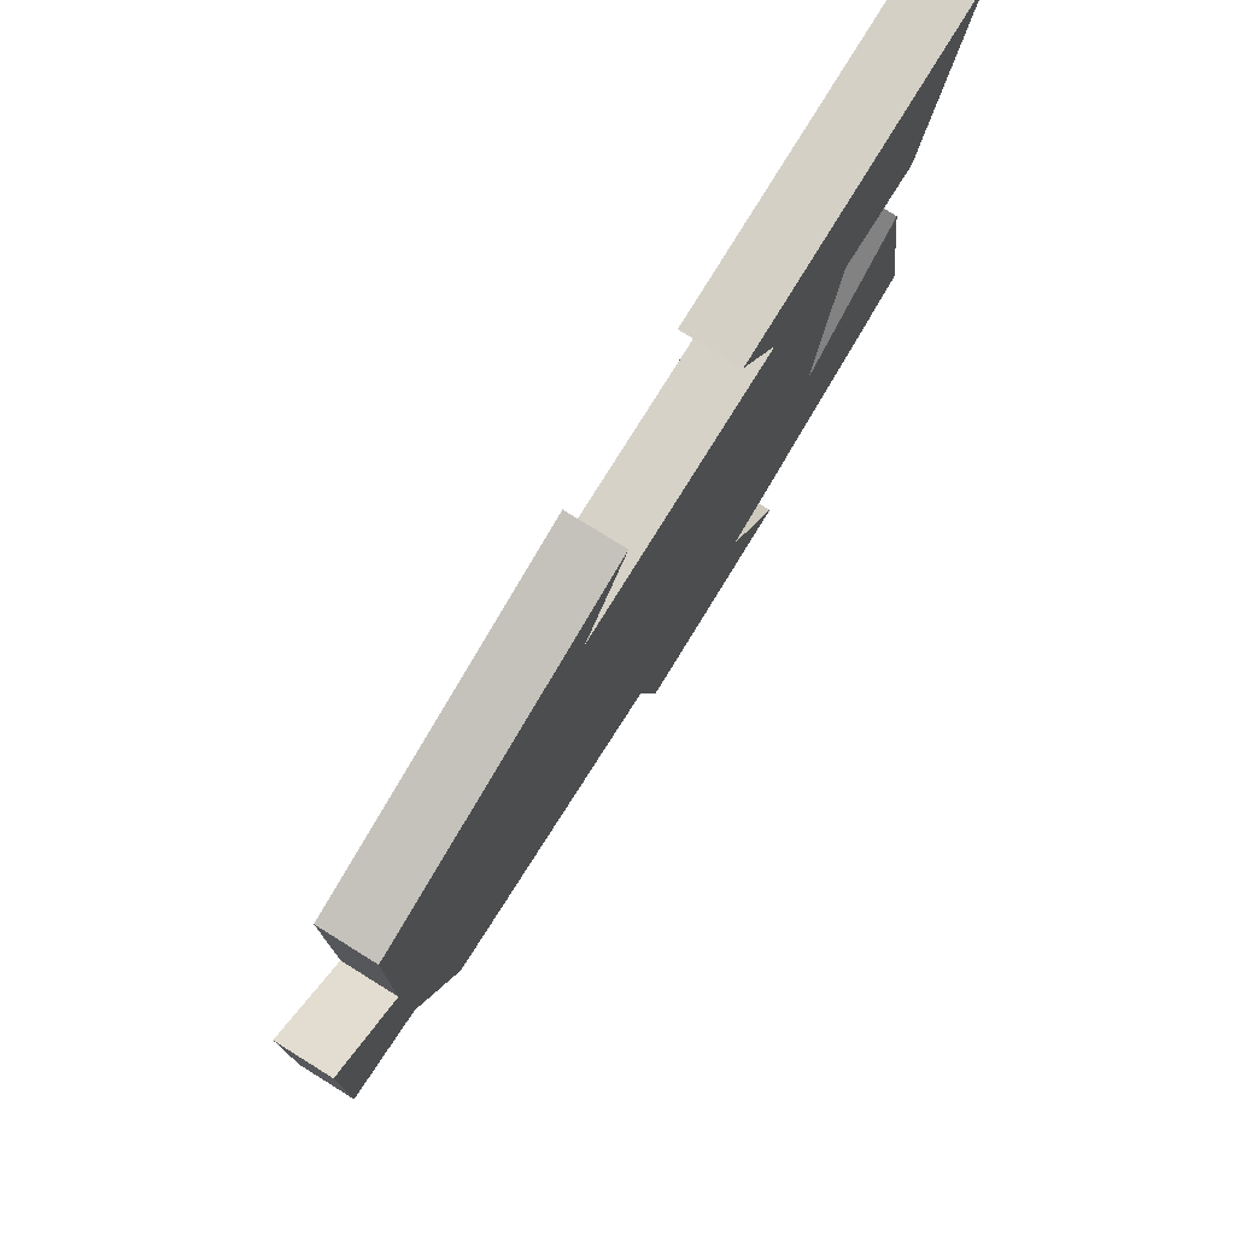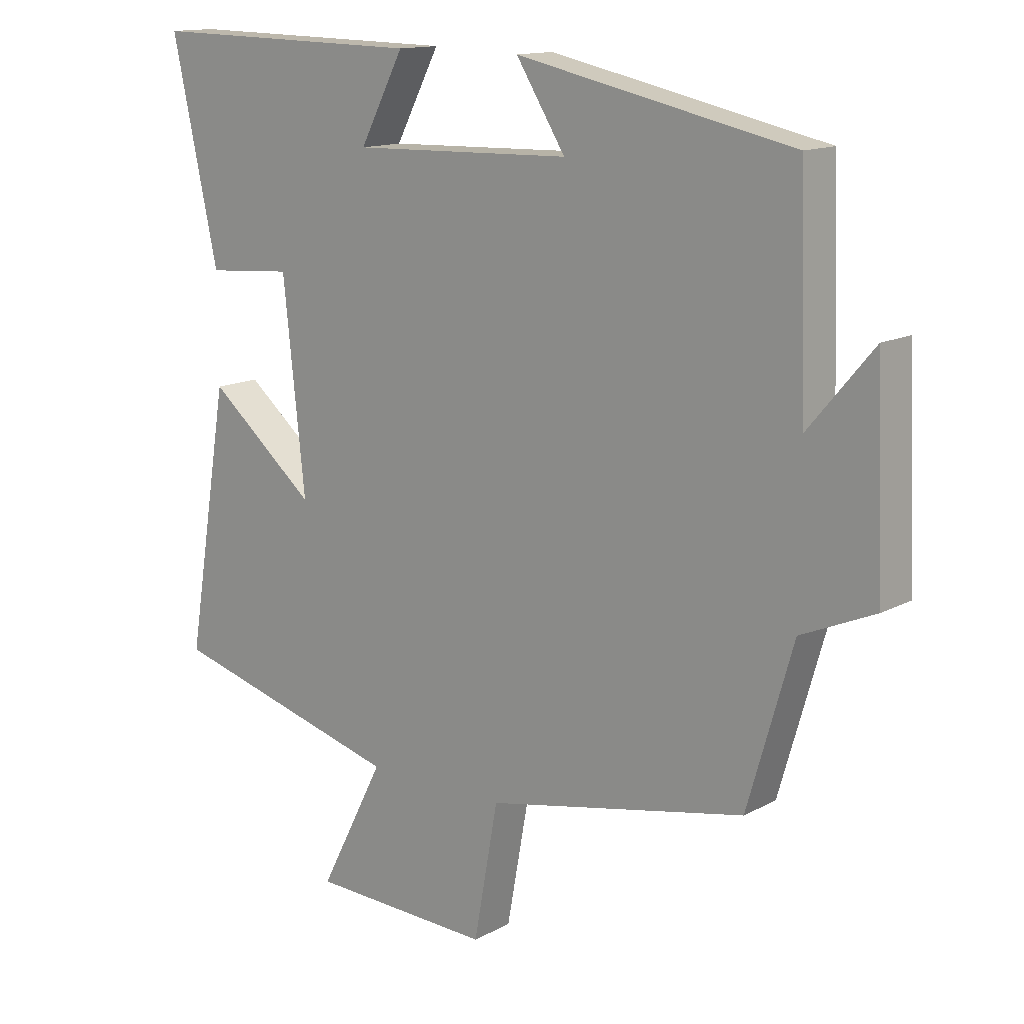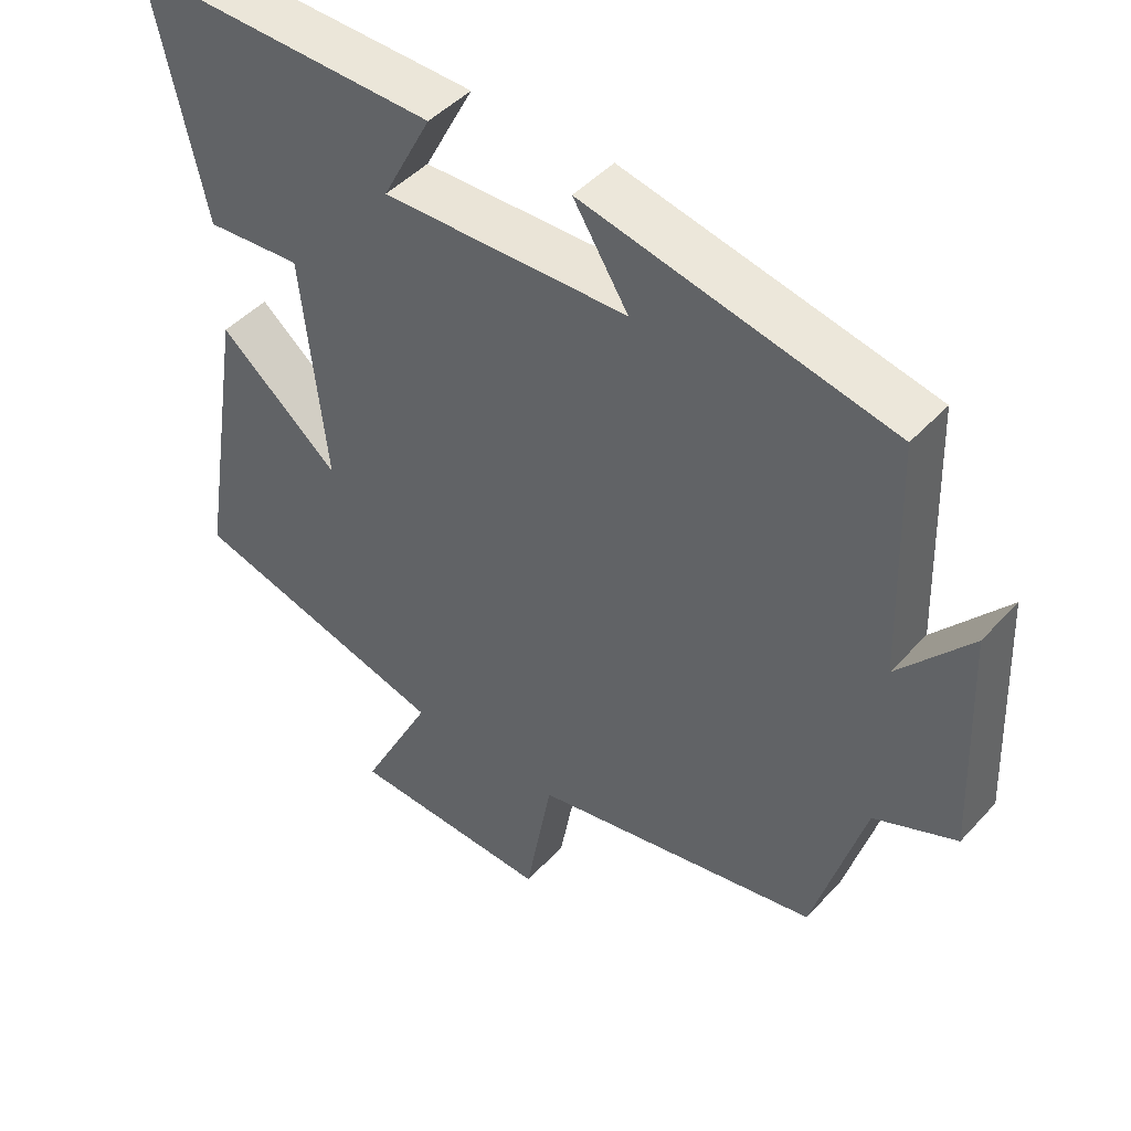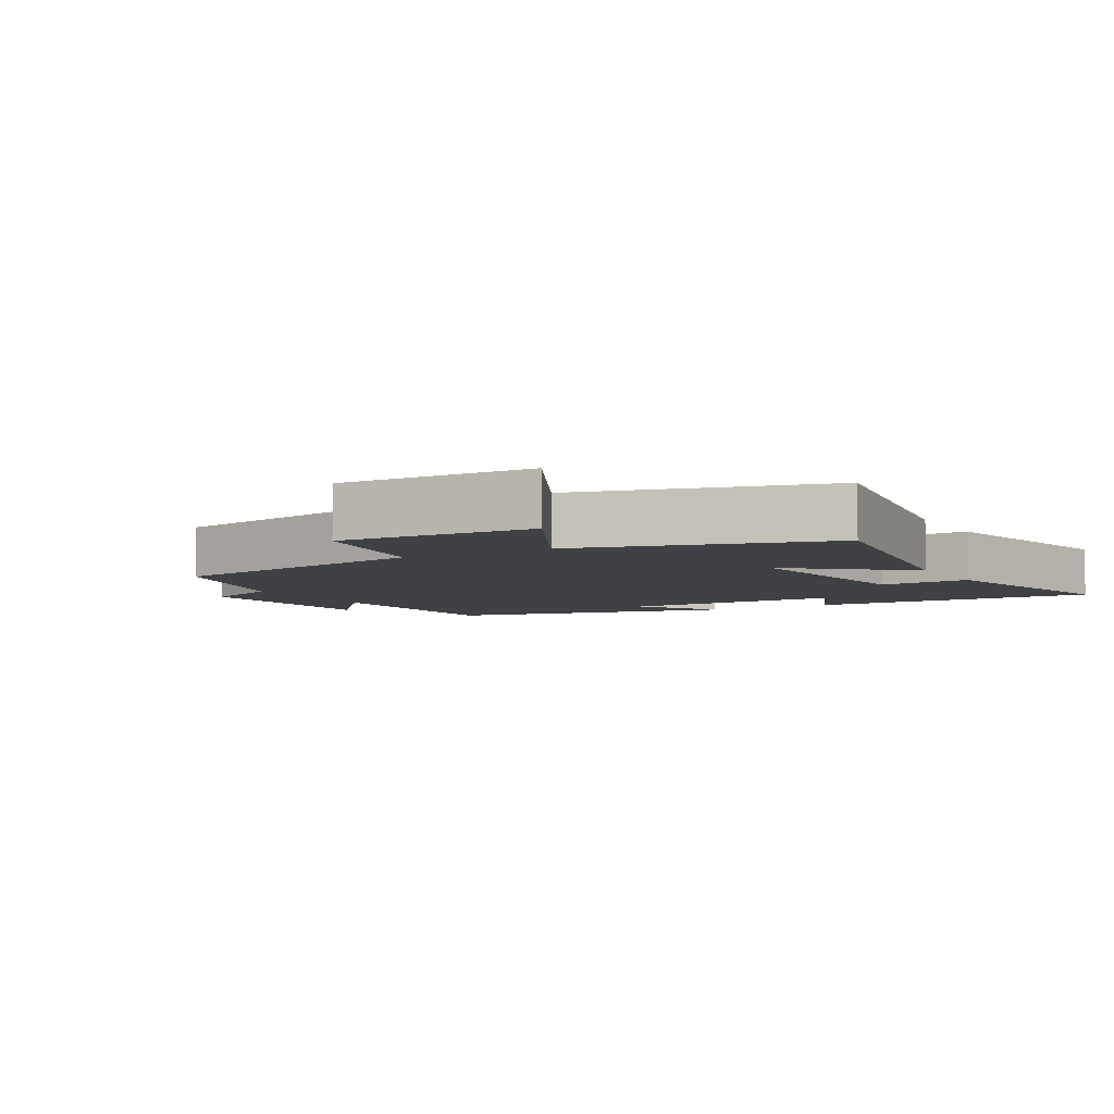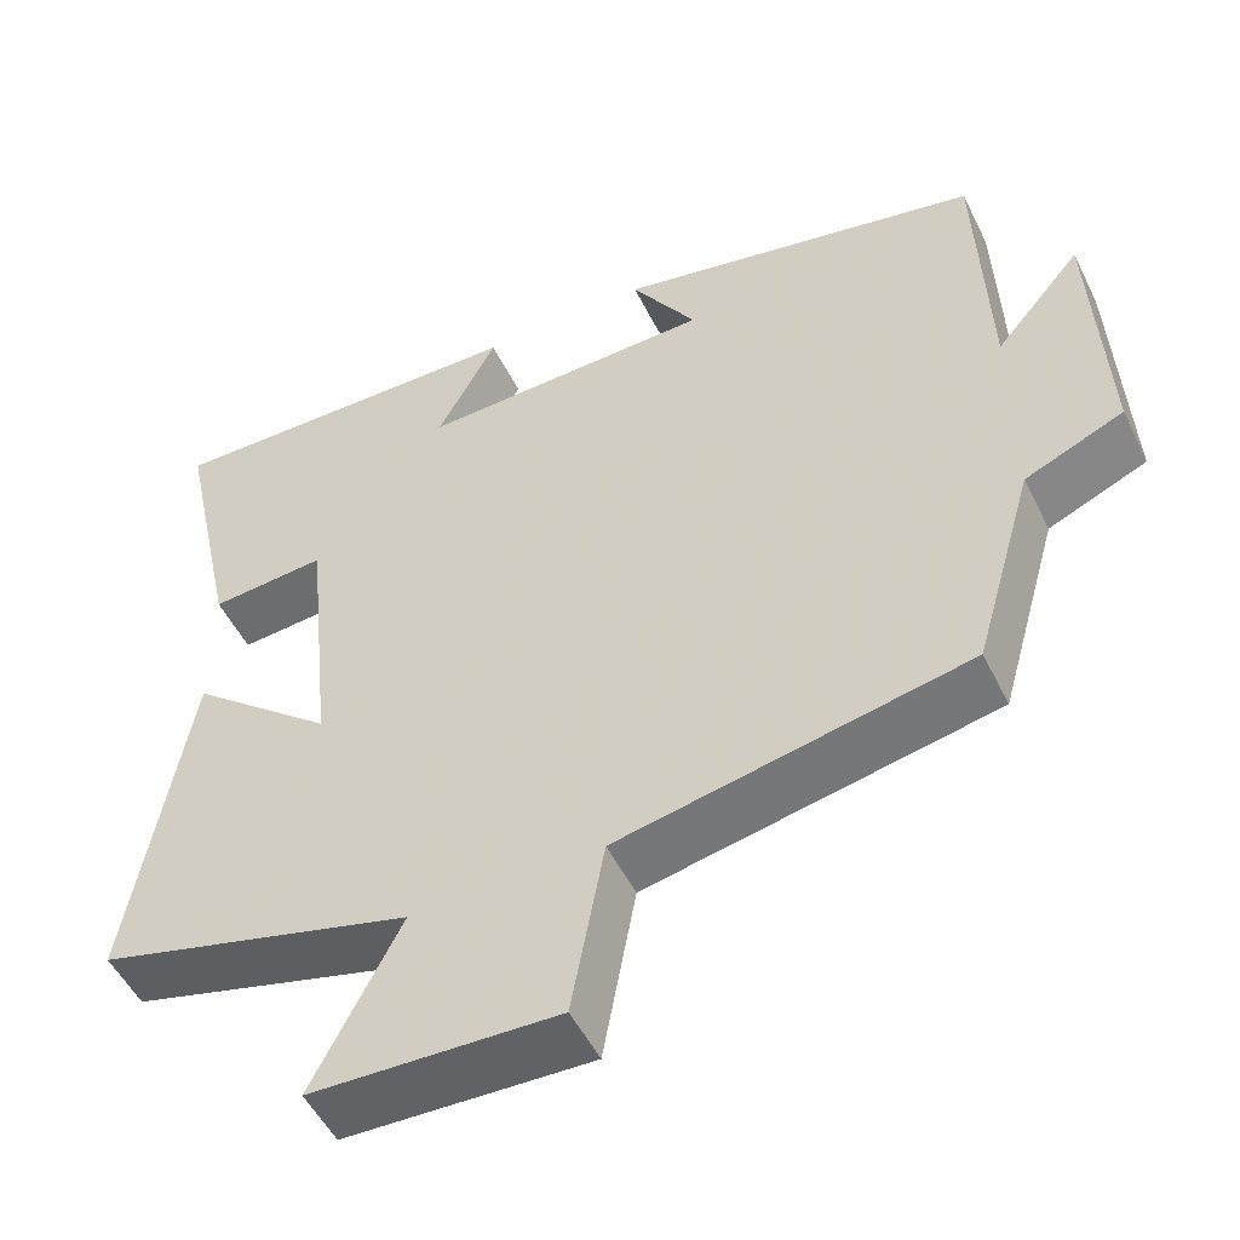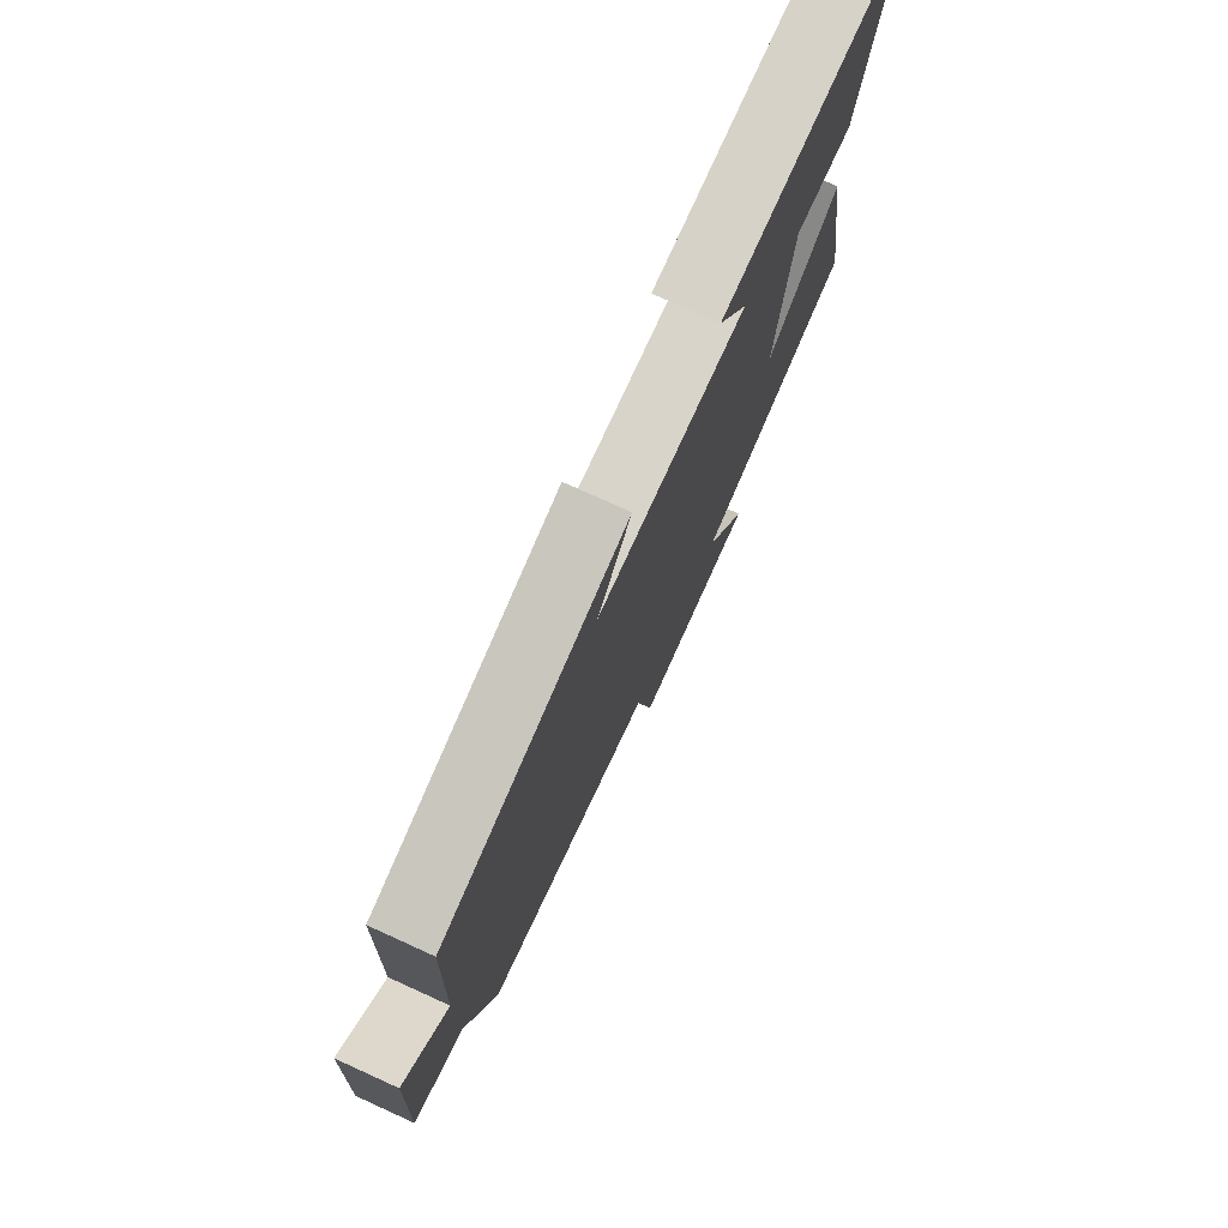
<metadata>
{"format":"obj","ext":"obj","renderer":"f3d","projection":"perspective","resolution":1024,"background":"white","views":[{"elev":79.4,"azim":121.8,"up":"+Z"},{"elev":13.9,"azim":40.3,"up":"+Z"},{"elev":45.9,"azim":39.5,"up":"+Z"},{"elev":-5.7,"azim":-150.2,"up":"+Y"},{"elev":-51.6,"azim":25.8,"up":"+Z"},{"elev":76.6,"azim":114.4,"up":"+Z"}]}
</metadata>
<code>
v -0.567 0.07 -0.4
v -0.5 0.07 0.008
v -0.331 0.07 -0.133
v -0.365 0.07 0.187
v -0.5 0.07 0.176
v -0.572 0.07 0.508
v -0.139 0.07 0.5
v -0.208 0.07 0.368
v 0.136 0.07 0.378
v 0.059 0.07 0.5
v 0.489 0.07 0.408
v 0.5 0.07 0.077
v 0.601 0.07 0.197
v 0.615 0.07 -0.121
v 0.5 0.07 -0.171
v 0.429 0.07 -0.418
v 0.023 0.07 -0.5
v -0.015 0.07 -0.71
v -0.301 0.07 -0.7
v -0.199 0.07 -0.5
v -0.567 0 -0.4
v -0.5 0 0.008
v -0.331 0 -0.133
v -0.365 0 0.187
v -0.5 0 0.176
v -0.572 0 0.508
v -0.139 0 0.5
v -0.208 0 0.368
v 0.136 0 0.378
v 0.059 0 0.5
v 0.489 0 0.408
v 0.5 0 0.077
v 0.601 0 0.197
v 0.615 0 -0.121
v 0.5 0 -0.171
v 0.429 0 -0.418
v 0.023 0 -0.5
v -0.015 0 -0.71
v -0.301 0 -0.7
v -0.199 0 -0.5
f 17 18 19 20
f 17 20 1
f 16 17 1
f 15 16 1
f 12 13 14 15
f 11 12 15
f 10 11 15
f 9 10 15
f 8 9 15
f 6 7 8
f 5 6 8
f 4 5 8
f 3 4 8 15
f 1 2 3
f 1 3 15
f 40 39 38 37
f 21 40 37
f 21 37 36
f 21 36 35
f 35 34 33 32
f 35 32 31
f 35 31 30
f 35 30 29
f 35 29 28
f 28 27 26
f 28 26 25
f 28 25 24
f 35 28 24 23
f 23 22 21
f 35 23 21
f 1 21 22 2
f 2 22 23 3
f 3 23 24 4
f 4 24 25 5
f 5 25 26 6
f 6 26 27 7
f 7 27 28 8
f 8 28 29 9
f 9 29 30 10
f 10 30 31 11
f 11 31 32 12
f 12 32 33 13
f 13 33 34 14
f 14 34 35 15
f 15 35 36 16
f 16 36 37 17
f 17 37 38 18
f 18 38 39 19
f 19 39 40 20
f 20 40 21 1

</code>
